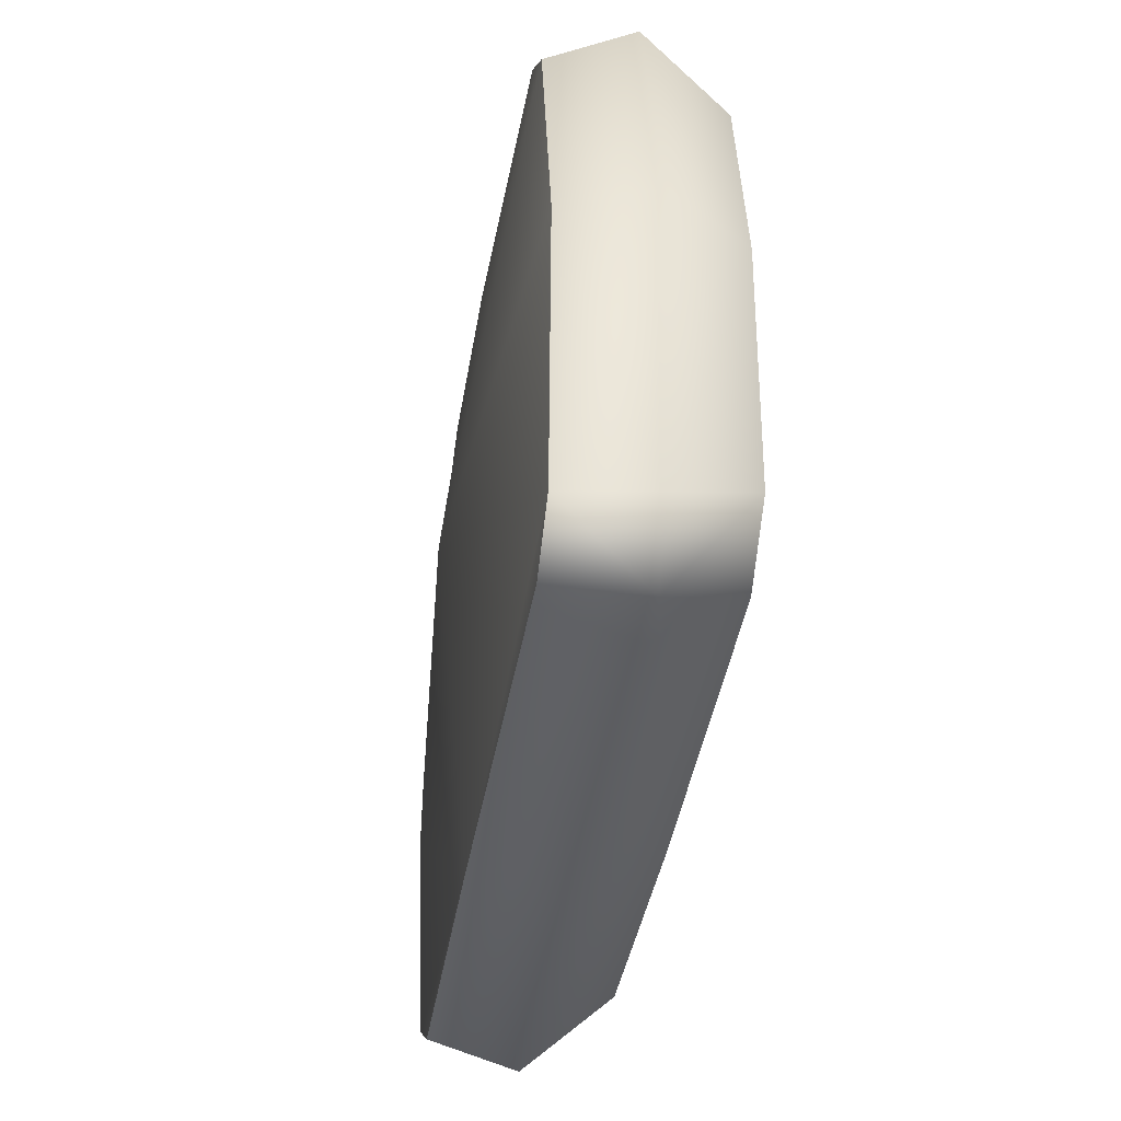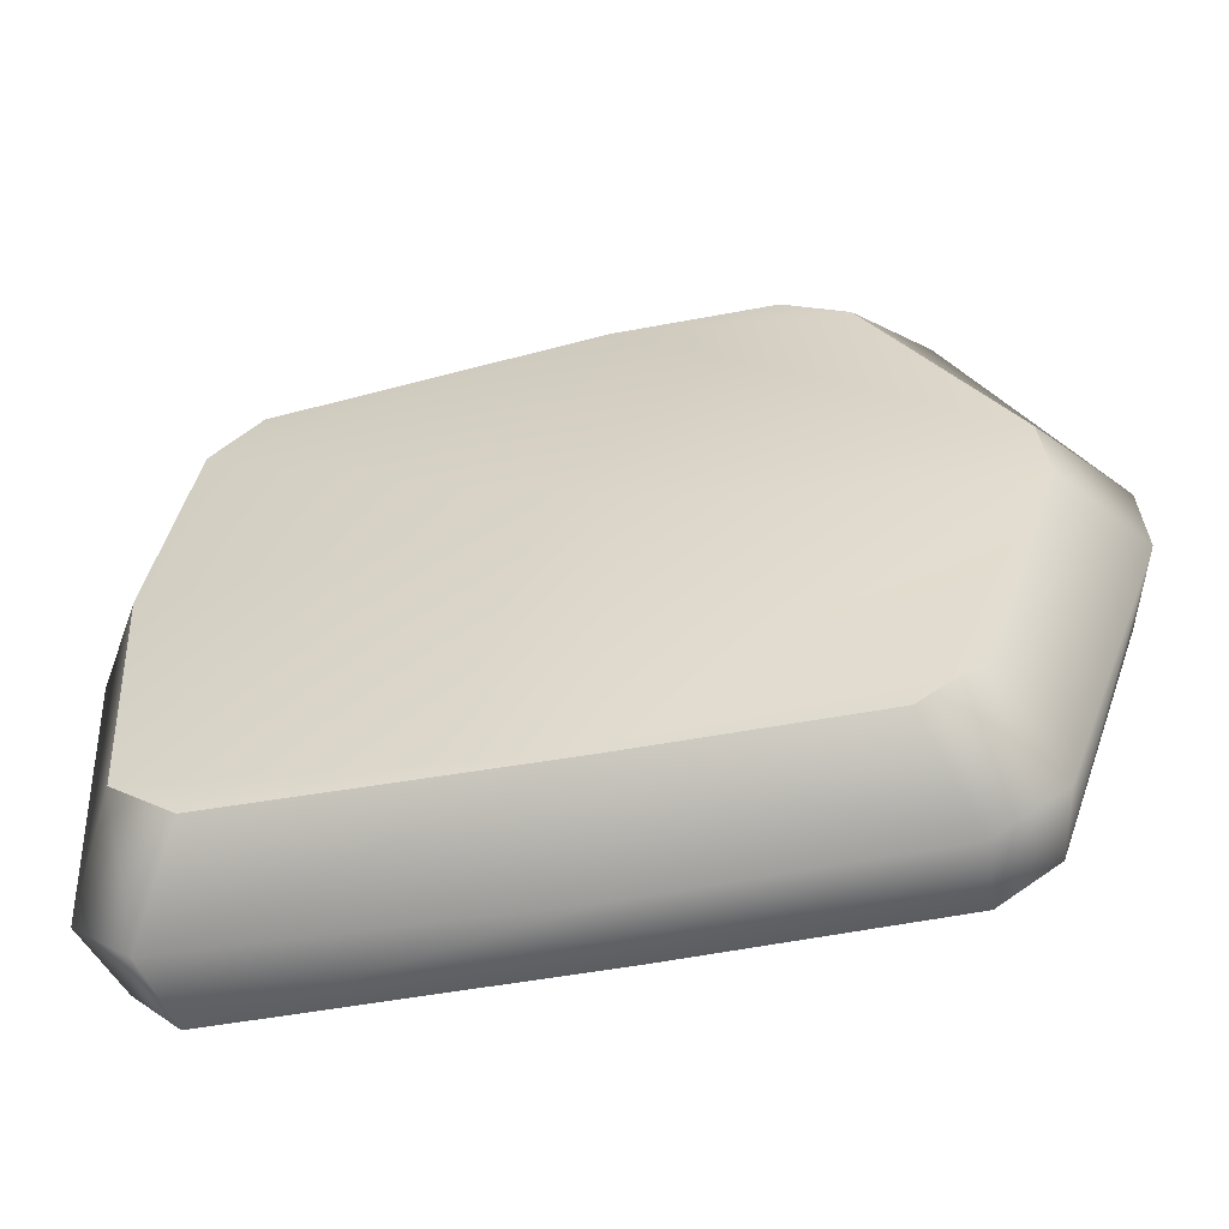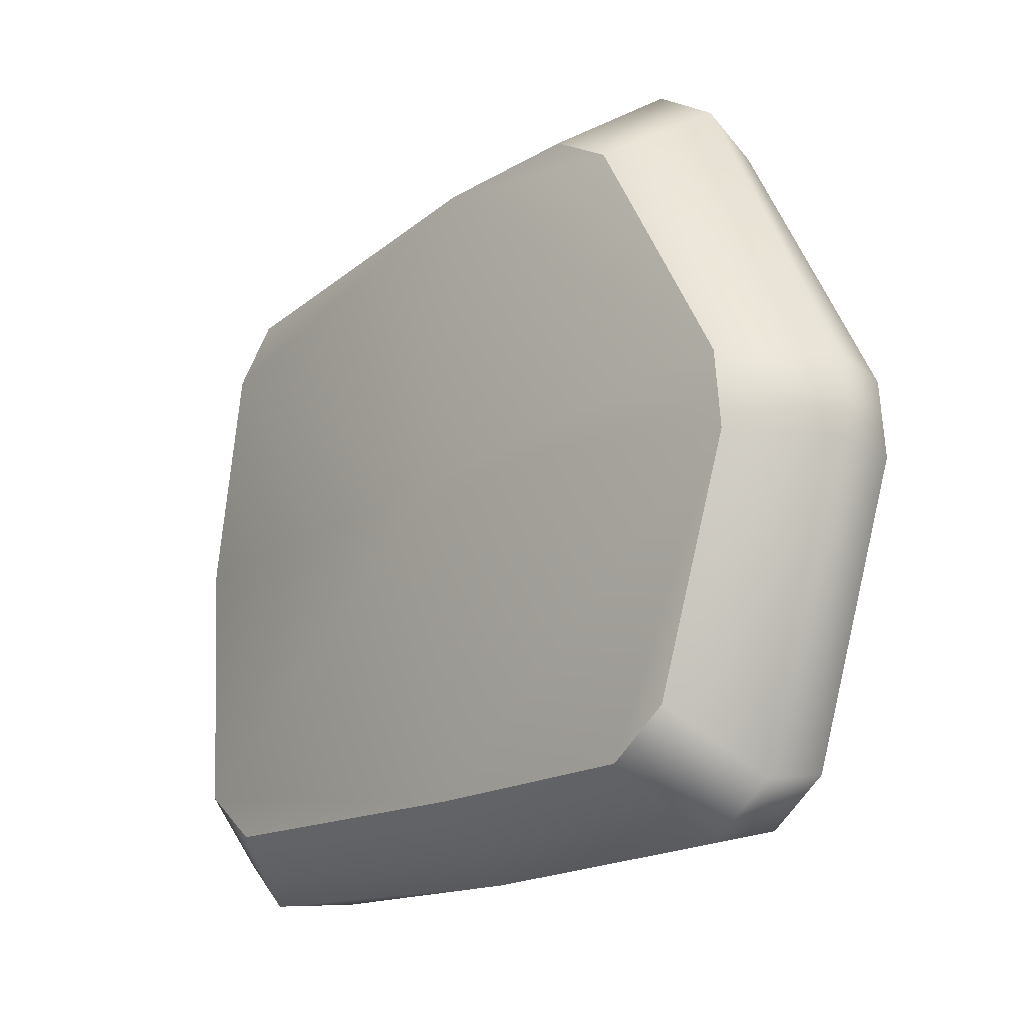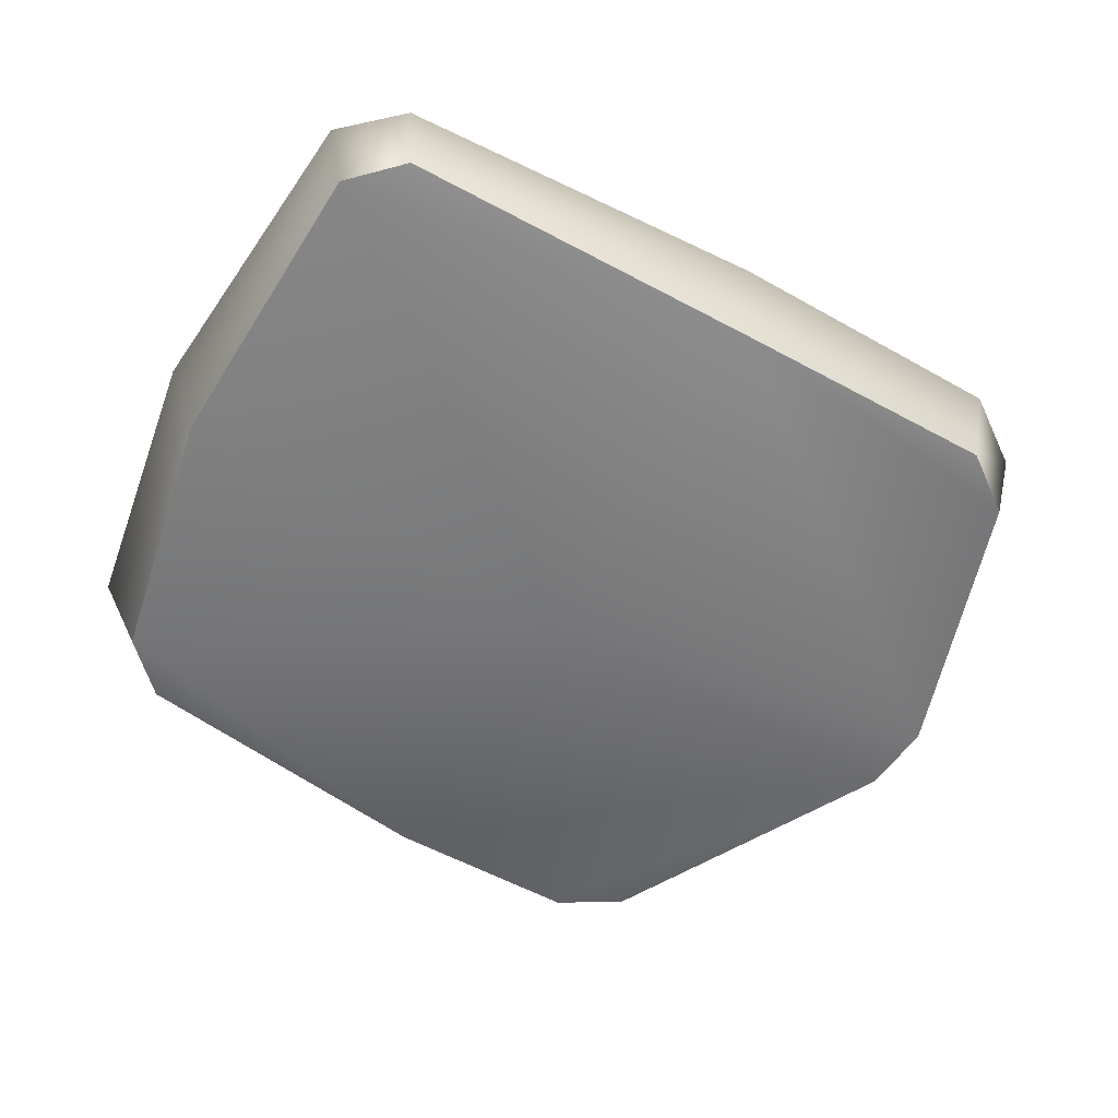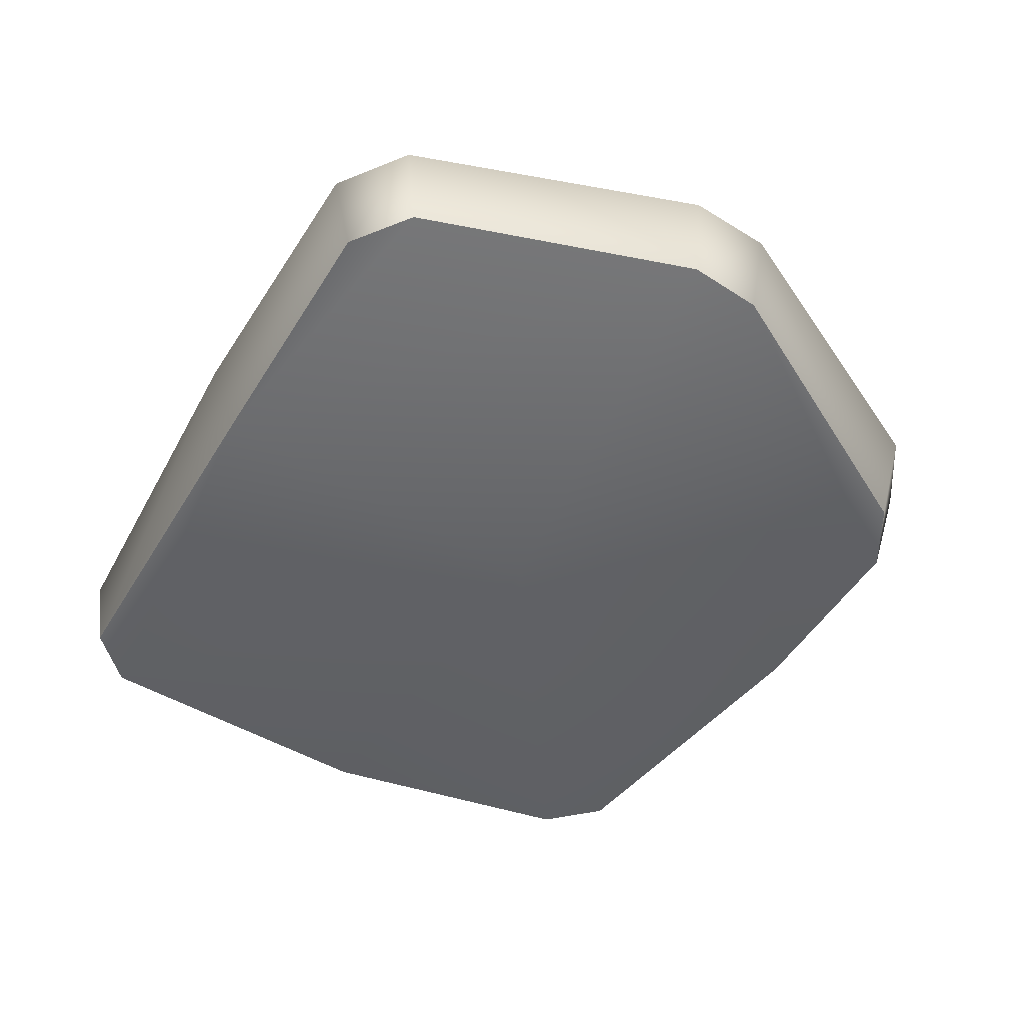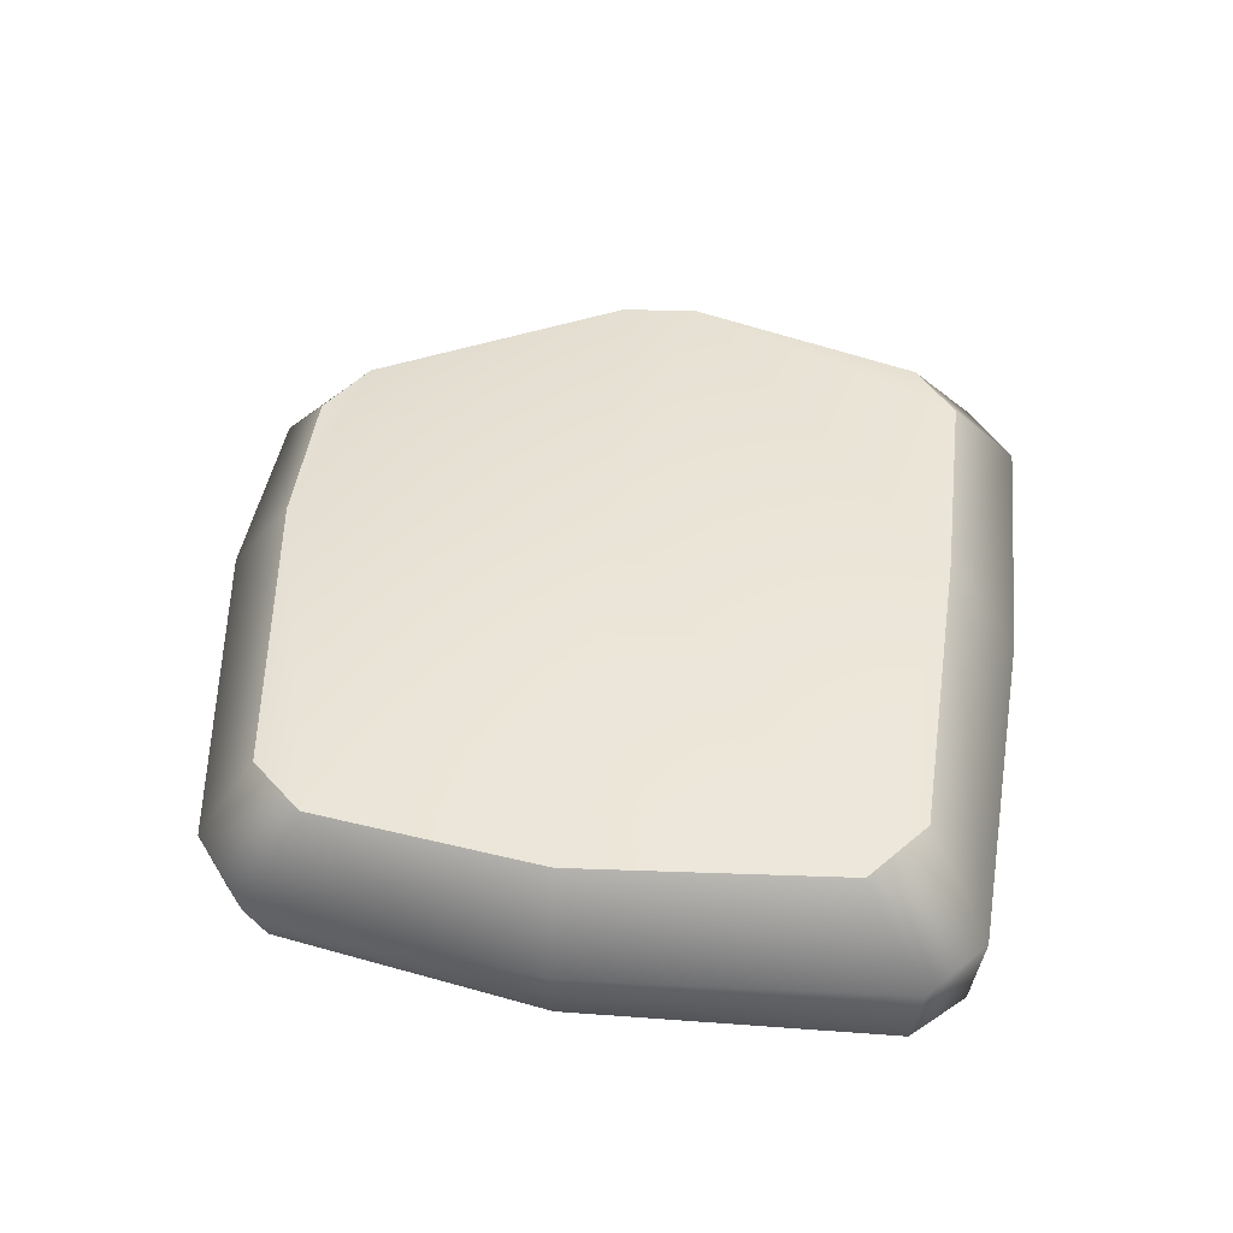
<metadata>
{"format":"obj","ext":"obj","renderer":"f3d","projection":"perspective","resolution":1024,"background":"white","views":[{"elev":-41.5,"azim":80.3,"up":"+Z"},{"elev":-55.2,"azim":-168.2,"up":"+Z"},{"elev":-18.8,"azim":-131.2,"up":"+Z"},{"elev":-57.4,"azim":149.8,"up":"+Y"},{"elev":-49.8,"azim":-121.3,"up":"+Y"},{"elev":43.6,"azim":96.6,"up":"+Y"}]}
</metadata>
<code>
g default
v -0.2861 -10.06 0.228
v -0.5295 2.253 0.228
v -1.368 -3.421 20.65
v 0.3607 -3.421 -20.65
v 24.48 -3.422 0.3408
v -18.61 -3.423 -18.03
v -14.91 -3.423 -20.59
v -20.11 0.977 1.943
v -24.08 -3.532 1.9
v -24.27 -3.423 -2.531
v -12.68 -3.422 20.18
v -16.38 -3.305 17.75
v 21.84 -3.771 14.98
v 17.9 -3.422 17.99
v -22.69 -8.015 1.863
v -0.6987 1.151 17.29
v 16.99 1.125 15.04
v -0.4456 1.151 -16.96
v -0.1665 -8.217 -19.24
v -0.5037 -8.217 19.56
v 16.94 -8.201 17.34
v 22.68 -8.166 0.3598
v 19.66 -8.172 14.67
v 21.7 1.027 0.345
v -11.16 -8.135 19.47
v -14.56 -8.1 17.4
v -12.92 1.056 -17.05
v -16.15 1.024 -14.76
v -20.48 0.9726 -2.148
v -9.351 1.096 17.23
v -12.79 1.062 15.2
v 19.7 1.059 12.28
v -14.66 -8.096 -19.37
v -22.99 -8.012 -2.194
v -17.86 -8.063 -17.11
v 22.21 -8.165 -16.2
v 20.73 1.086 -13.53
v 23.34 -3.623 -16.6
v 20.22 -3.423 -19.41
v 17.33 1.132 -16.28
v 19.61 -8.195 -18.87
g FlatRock01COL_polySurface1
f 16 17 32 2
f 23 1 22
f 19 41 36 1
f 18 2 37 40
f 29 8 2 18
f 31 30 16 8
f 15 1 20
f 35 33 19 34
f 28 27 7 6
f 8 29 10 9
f 30 31 12 11
f 32 17 14 13
f 11 3 16 30
f 9 12 31 8
f 6 10 29 28
f 7 27 18 4
f 13 5 24 32
f 16 3 14 17
f 37 38 39 40
f 39 4 18 40
f 24 5 38 37
f 9 15 26 12
f 11 25 20 3
f 11 12 26 25
f 13 23 22 5
f 13 14 21 23
f 14 3 20 21
f 9 10 34 15
f 10 6 35 34
f 6 7 33 35
f 7 4 19 33
f 4 39 41 19
f 22 36 38 5
f 39 38 36 41
f 29 18 27 28
f 8 16 2
f 2 32 24
f 2 24 37
f 15 20 25 26
f 34 19 1 15
f 20 1 23 21
f 22 1 36

</code>
